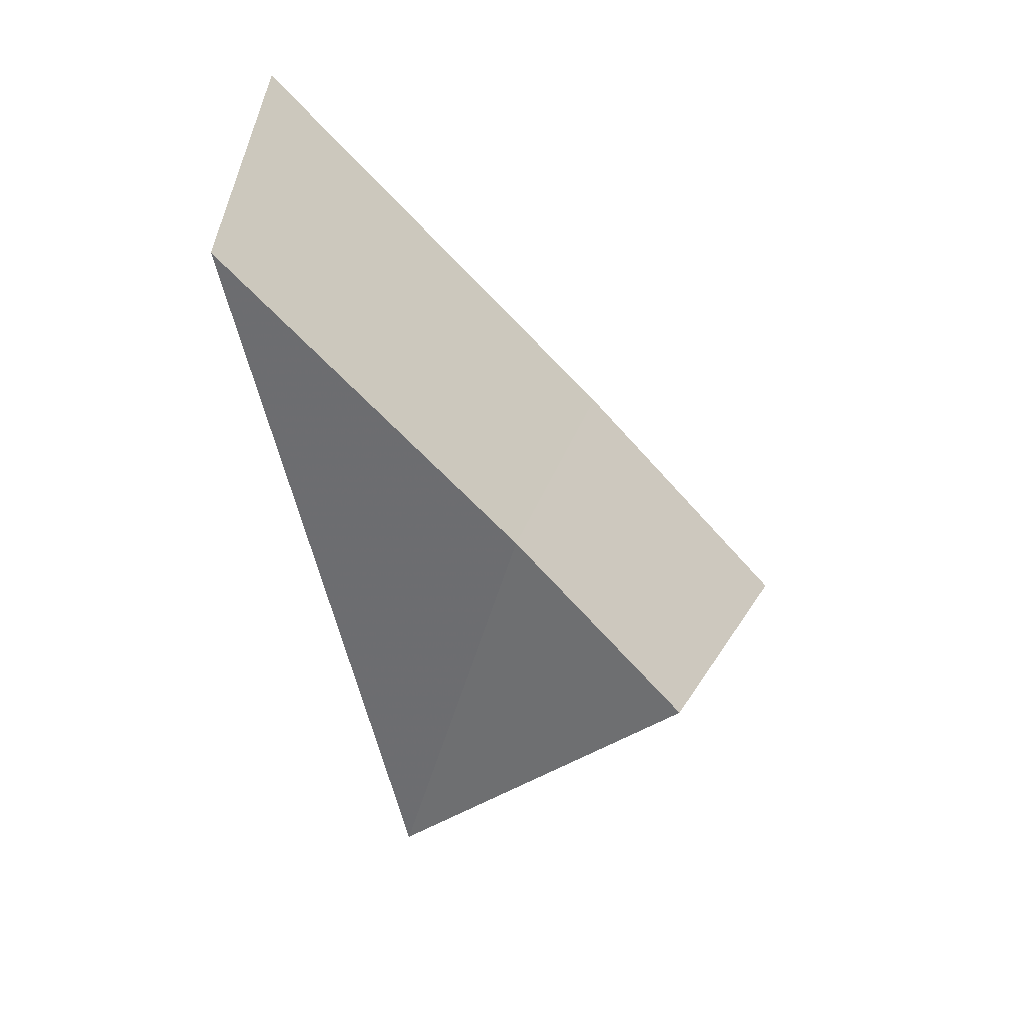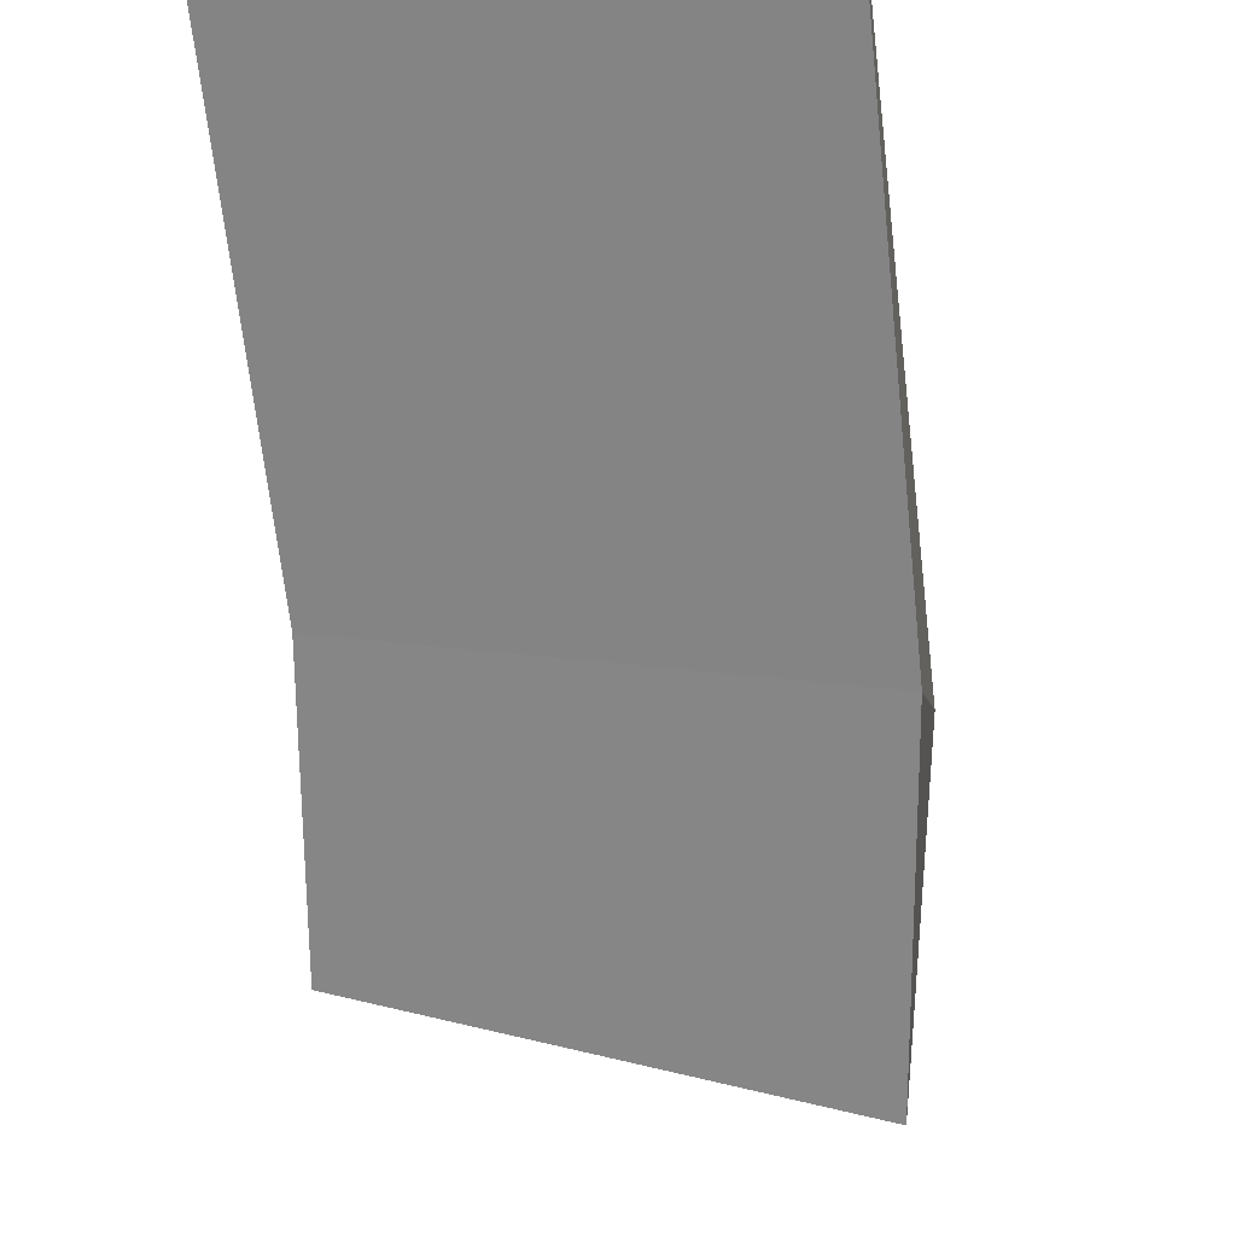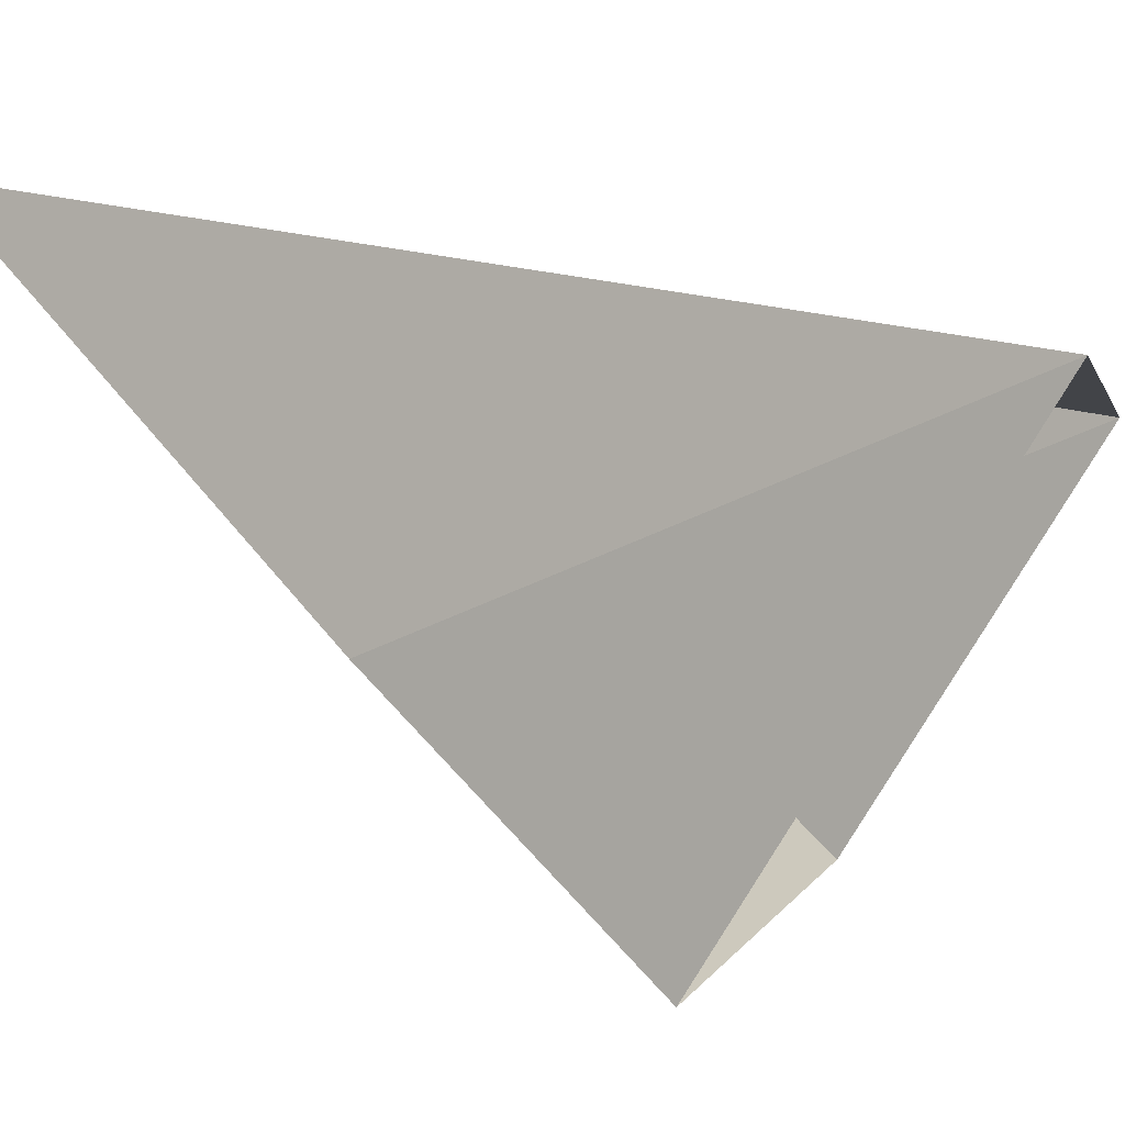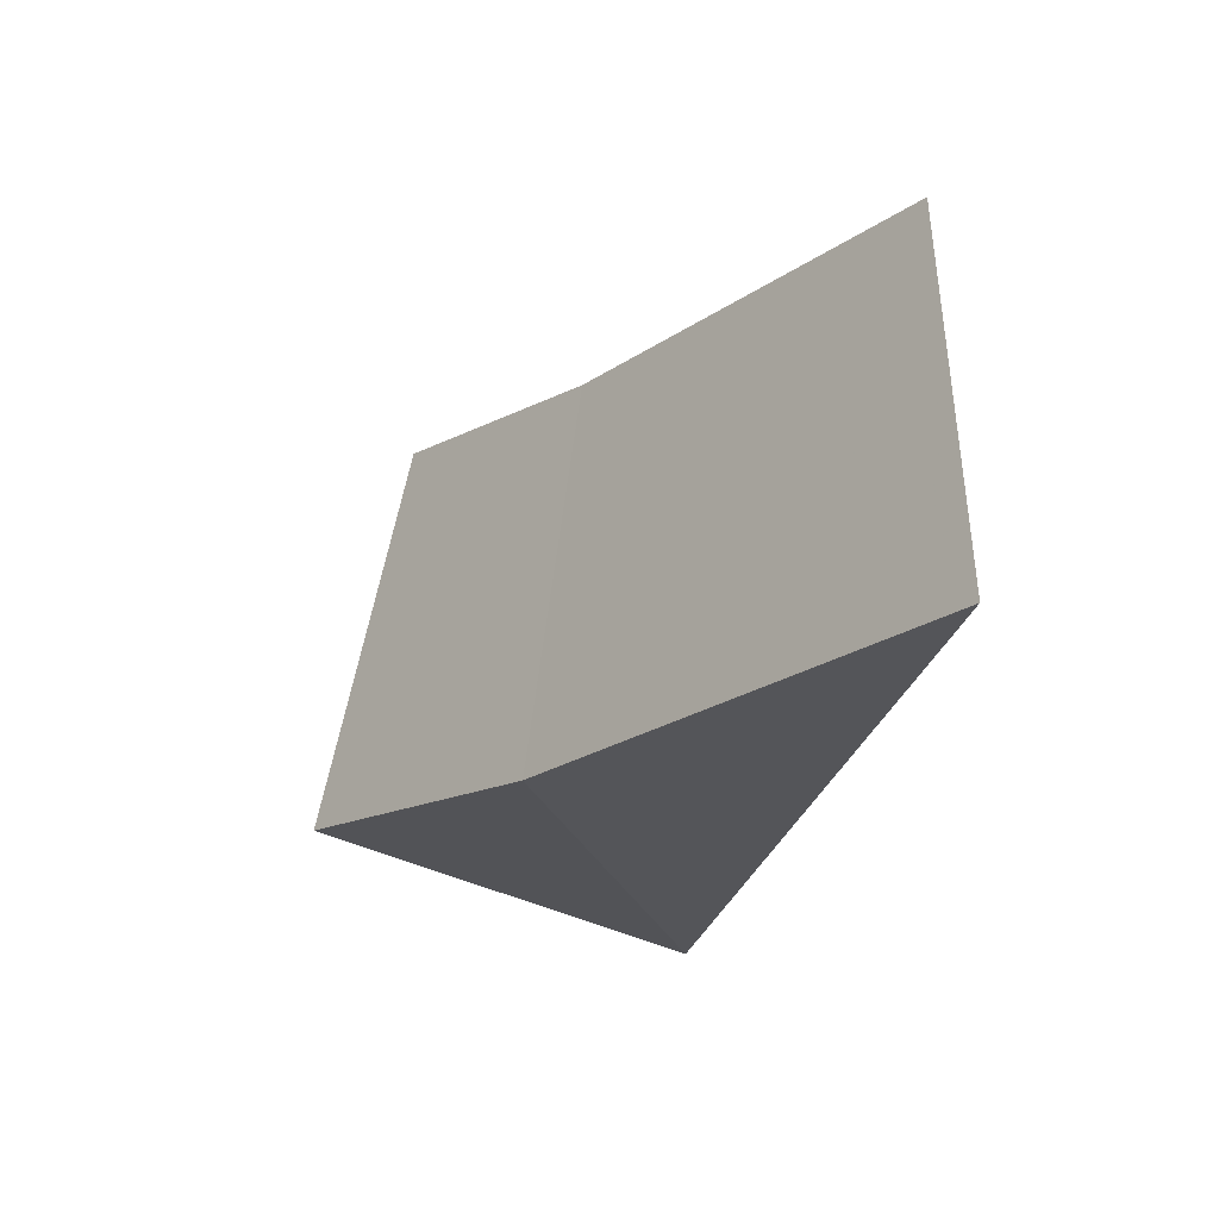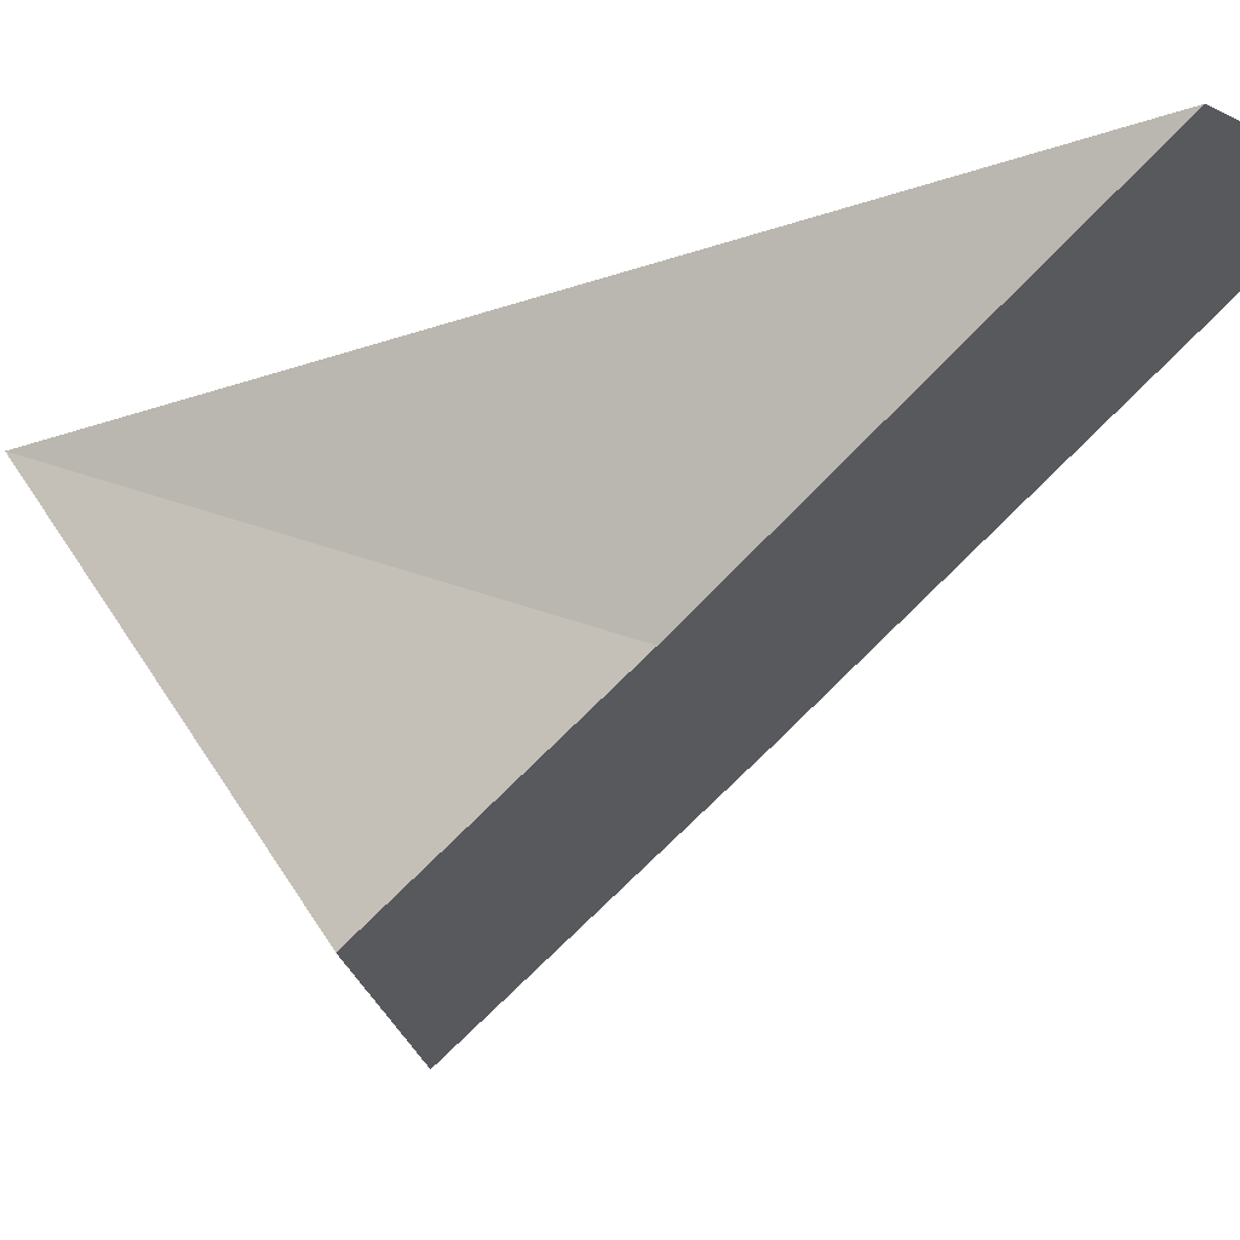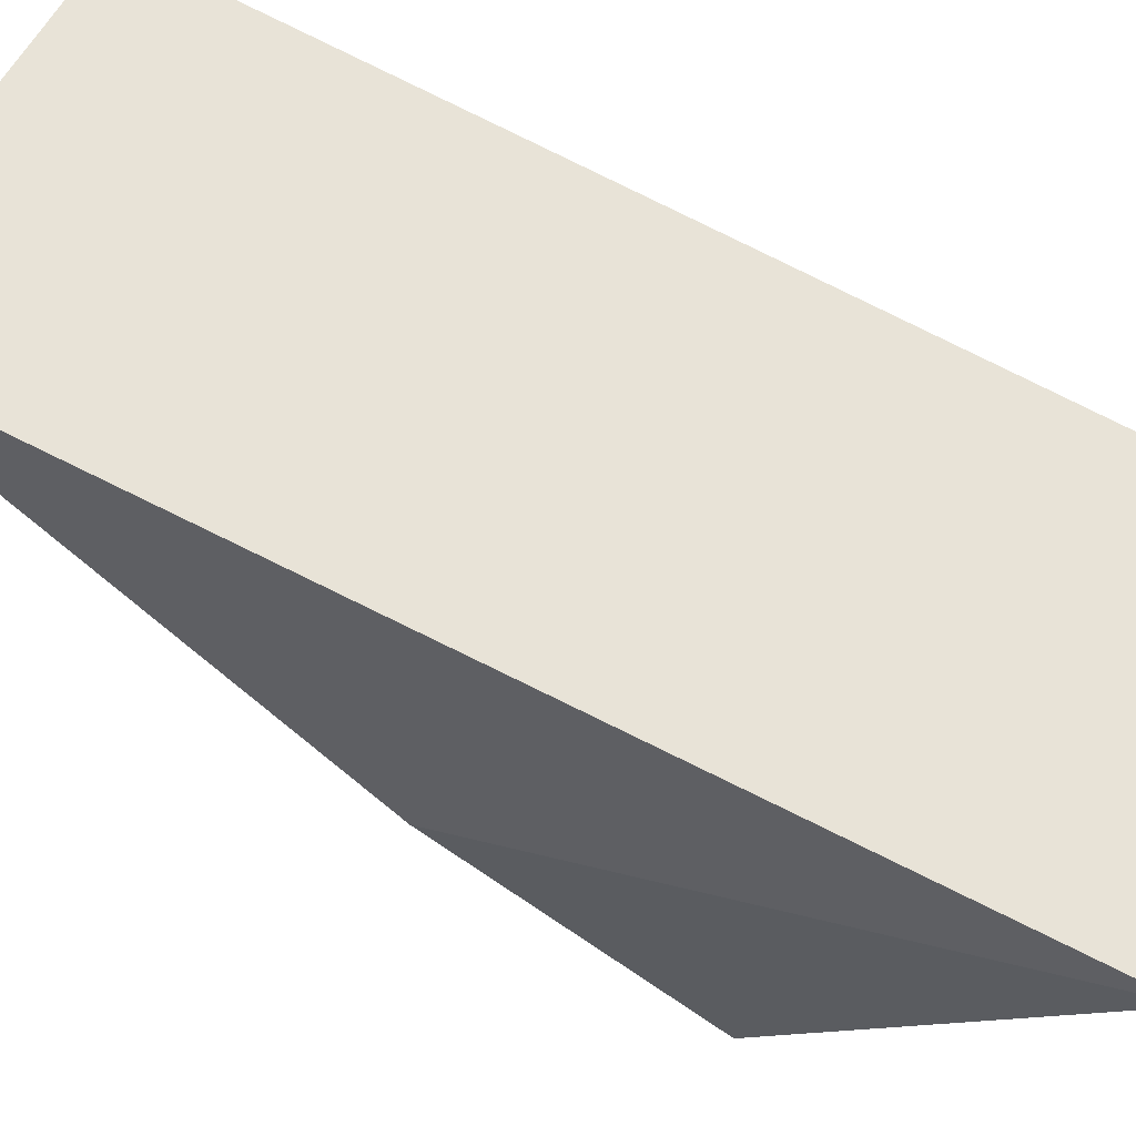
<metadata>
{"format":"obj","ext":"obj","renderer":"f3d","projection":"perspective","resolution":1024,"background":"white","views":[{"elev":26.3,"azim":99.0,"up":"+Y"},{"elev":-20.2,"azim":178.0,"up":"+Z"},{"elev":-2.7,"azim":-63.7,"up":"+Z"},{"elev":73.8,"azim":-87.1,"up":"+Y"},{"elev":-5.8,"azim":102.1,"up":"+Z"},{"elev":60.3,"azim":-75.7,"up":"+Z"}]}
</metadata>
<code>
g shard_48_mesh
v -1.044 -2.732 -0.02653
v -0.7147 -1.251 -2.019
v -0.6598 -0.009422 -0.893
v -1.044 -2.732 -0.02653
v -0.6598 -0.009422 -0.893
v -0.2961 2.041 0.956
v 1.032 -2.202 -0.02138
v 1.635 1.645 0.7704
v 1.342 -0.007603 -0.7197
v 1.298 -1.008 -1.627
v 1.298 -1.008 -1.627
v 1.342 -0.007603 -0.7197
v -0.6598 -0.009422 -0.893
v -0.7147 -1.251 -2.019
v 1.342 -0.007603 -0.7197
v -0.2961 2.041 0.956
v -0.6598 -0.009422 -0.893
v 1.635 1.645 0.7704
v -1.044 -2.732 -0.02653
v 1.032 -2.202 -0.02138
g shard_48_mesh_0
f 3 2 1
f 6 5 4
f 9 8 7
f 10 9 7
f 13 12 11
f 14 13 11
f 17 16 15
f 16 18 15
f 16 19 18
f 19 20 18

</code>
